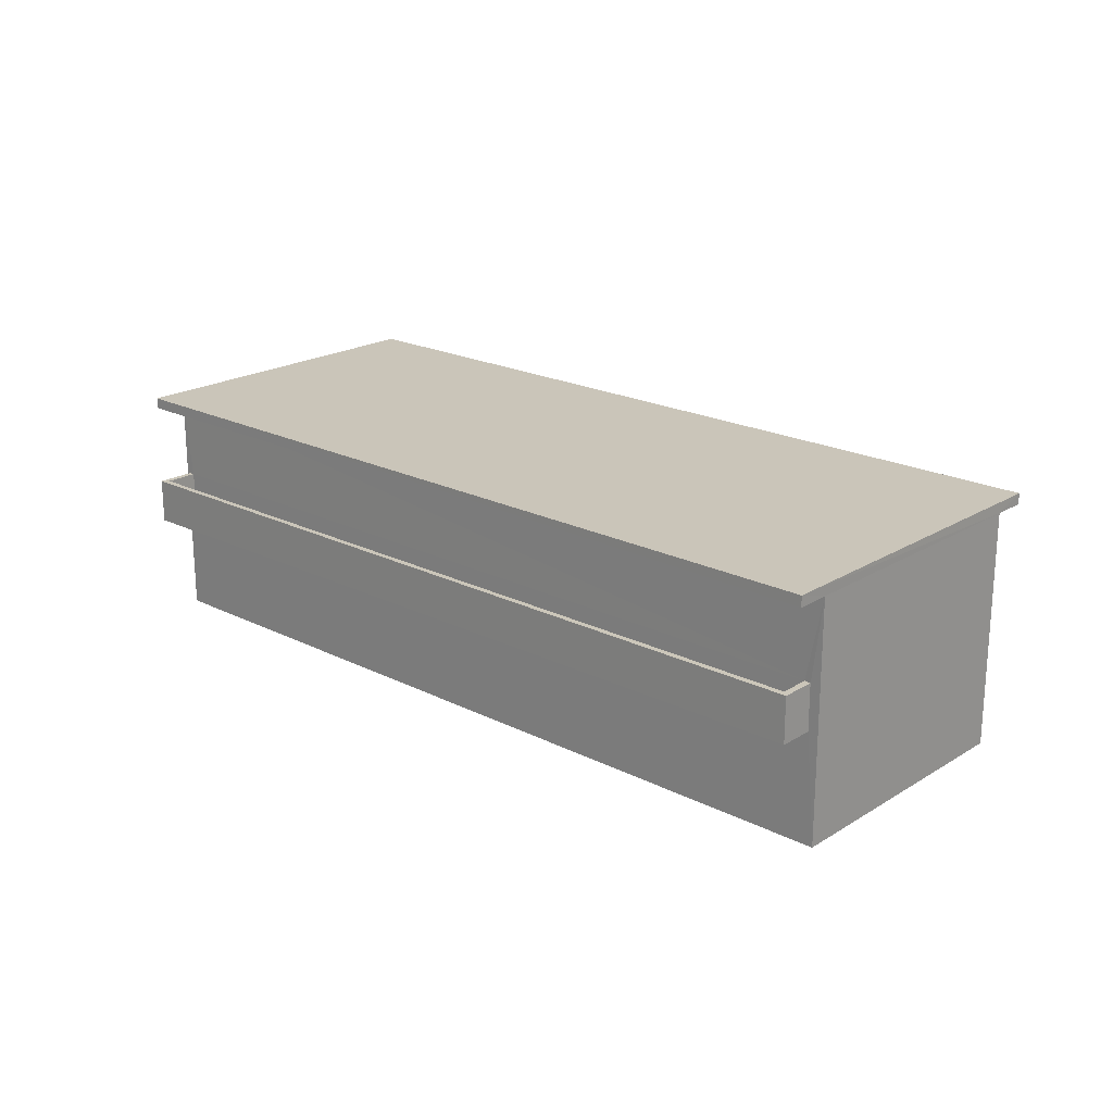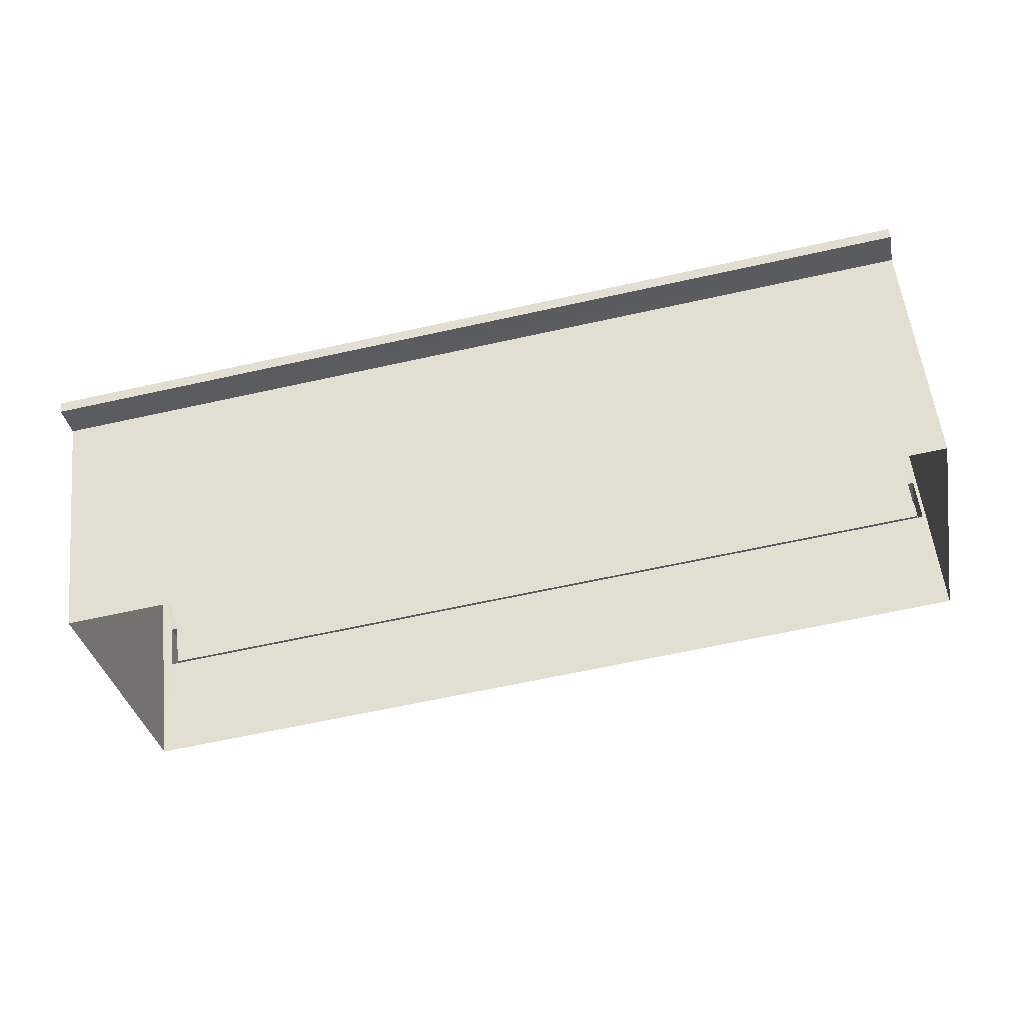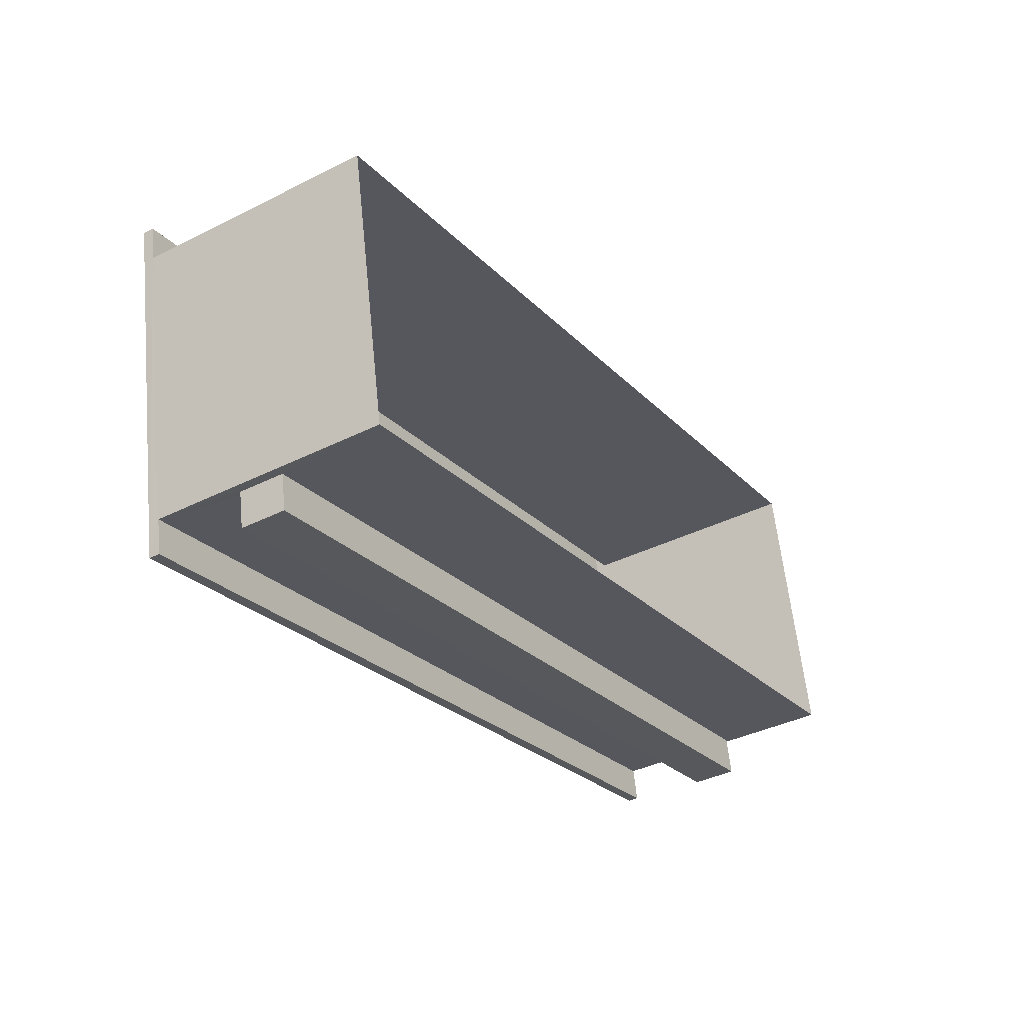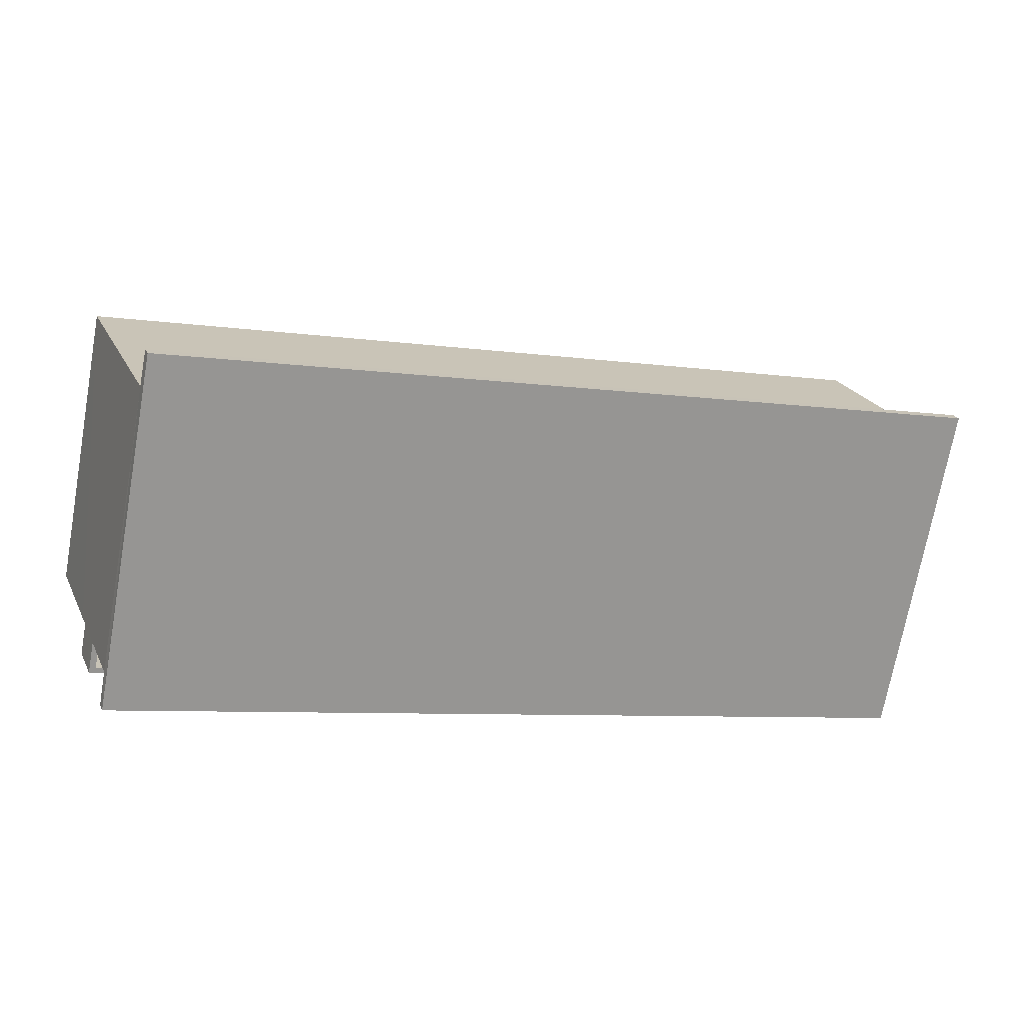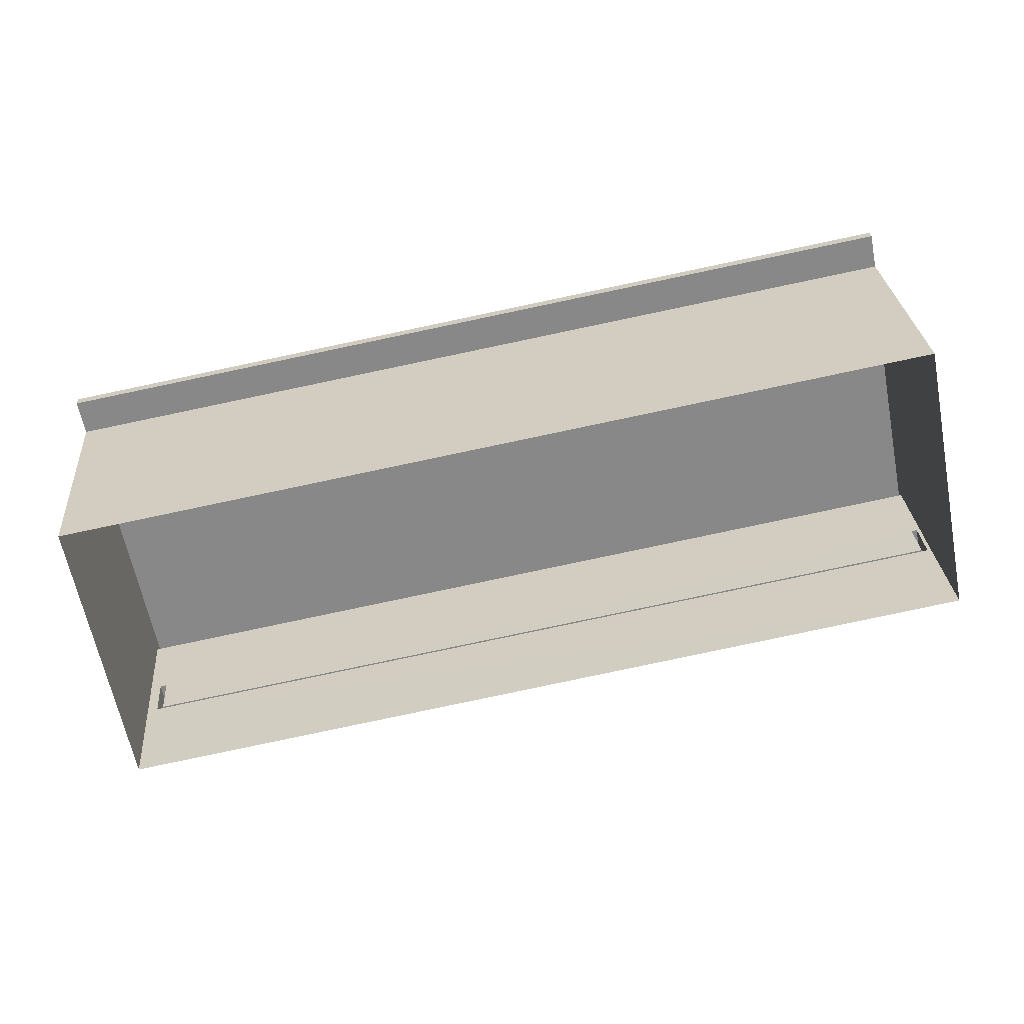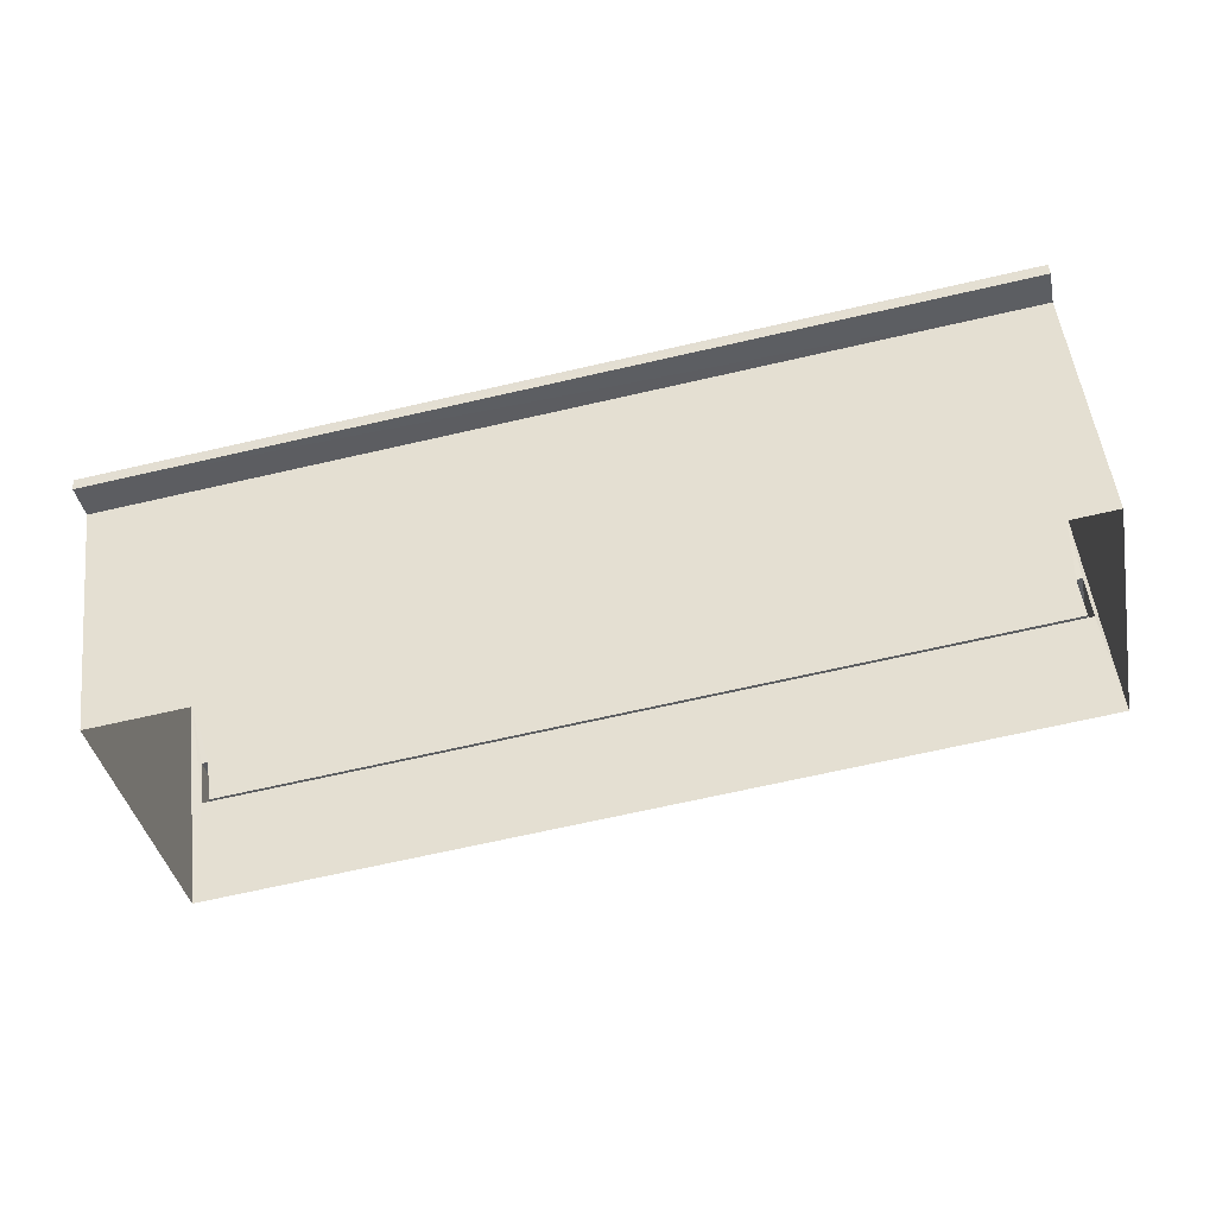
<metadata>
{"format":"obj","ext":"obj","renderer":"f3d","projection":"perspective","resolution":1024,"background":"white","views":[{"elev":20.7,"azim":31.3,"up":"+Z"},{"elev":55.0,"azim":173.8,"up":"+Y"},{"elev":-37.8,"azim":122.6,"up":"+Y"},{"elev":22.0,"azim":-20.3,"up":"+Y"},{"elev":27.6,"azim":175.6,"up":"+Y"},{"elev":50.8,"azim":173.4,"up":"+Y"}]}
</metadata>
<code>
v -8.801e+04 -9.886e+04 10.83
v -8.799e+04 -9.886e+04 10.83
v -8.799e+04 -9.886e+04 10.83
v -8.801e+04 -9.885e+04 10.83
v -8.799e+04 -9.886e+04 13.34
v -8.799e+04 -9.887e+04 13.34
v -8.801e+04 -9.886e+04 13.33
v -8.801e+04 -9.886e+04 13.33
v -8.801e+04 -9.886e+04 16.28
v -8.801e+04 -9.886e+04 16.28
v -8.799e+04 -9.886e+04 16.28
v -8.799e+04 -9.887e+04 16.28
v -8.799e+04 -9.886e+04 16.28
v -8.799e+04 -9.886e+04 16.28
v -8.801e+04 -9.885e+04 16.28
v -8.801e+04 -9.885e+04 16.28
v -8.799e+04 -9.886e+04 13.39
v -8.801e+04 -9.886e+04 13.38
v -8.799e+04 -9.887e+04 13.39
v -8.801e+04 -9.886e+04 13.38
v -8.801e+04 -9.886e+04 14.38
v -8.801e+04 -9.886e+04 14.38
v -8.801e+04 -9.886e+04 14.38
v -8.801e+04 -9.886e+04 14.38
v -8.799e+04 -9.887e+04 14.39
v -8.799e+04 -9.887e+04 14.39
v -8.799e+04 -9.886e+04 14.39
v -8.799e+04 -9.886e+04 14.39
v -8.799e+04 -9.886e+04 16.53
v -8.801e+04 -9.886e+04 16.53
v -8.799e+04 -9.887e+04 16.53
v -8.801e+04 -9.885e+04 16.53
v -8.801e+04 -9.886e+04 13.38
v -8.801e+04 -9.886e+04 13.38
v -8.801e+04 -9.886e+04 14.38
f 1 2 3
f 1 4 2
f 5 6 7
f 8 5 7
f 9 10 11
f 12 9 11
f 13 14 15
f 16 13 15
f 17 18 19
f 17 20 18
f 21 22 23
f 23 22 24
f 25 26 27
f 26 22 21
f 25 27 28
f 26 25 22
f 29 30 31
f 29 32 30
f 20 22 18
f 20 24 22
f 17 19 25
f 28 17 25
f 22 19 18
f 22 25 19
f 7 21 33
f 7 33 8
f 21 23 33
f 27 26 6
f 5 27 6
f 6 21 7
f 6 26 21
f 8 34 1
f 8 33 34
f 10 35 23
f 1 3 5
f 10 28 11
f 5 3 11
f 23 24 10
f 20 17 24
f 8 1 5
f 5 11 27
f 11 28 27
f 17 28 24
f 24 28 10
f 1 34 4
f 16 15 32
f 4 34 15
f 10 9 30
f 32 15 30
f 15 34 35
f 15 35 10
f 15 10 30
f 15 2 4
f 15 14 2
f 13 29 14
f 2 14 11
f 3 2 11
f 14 29 31
f 11 31 12
f 11 14 31
f 33 35 34
f 33 23 35
f 30 9 12
f 31 30 12
f 32 13 16
f 32 29 13

</code>
